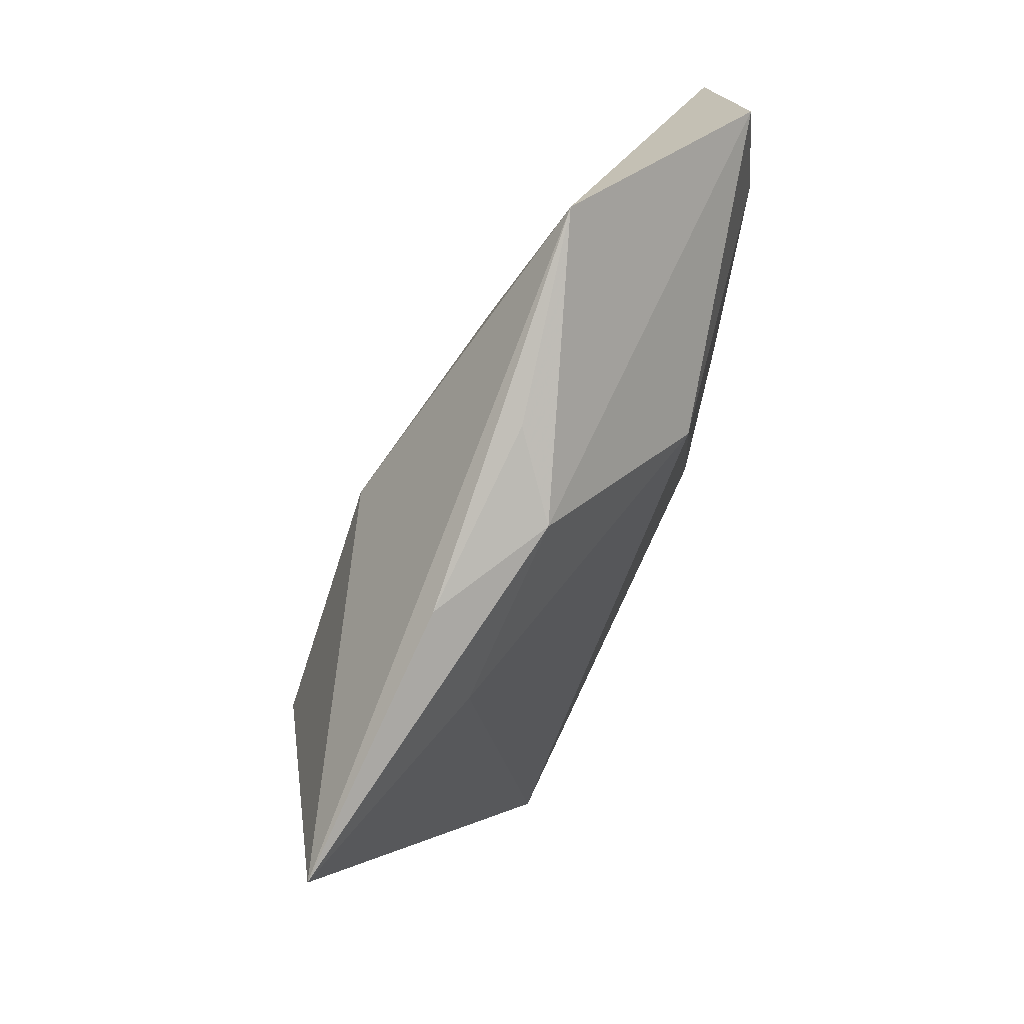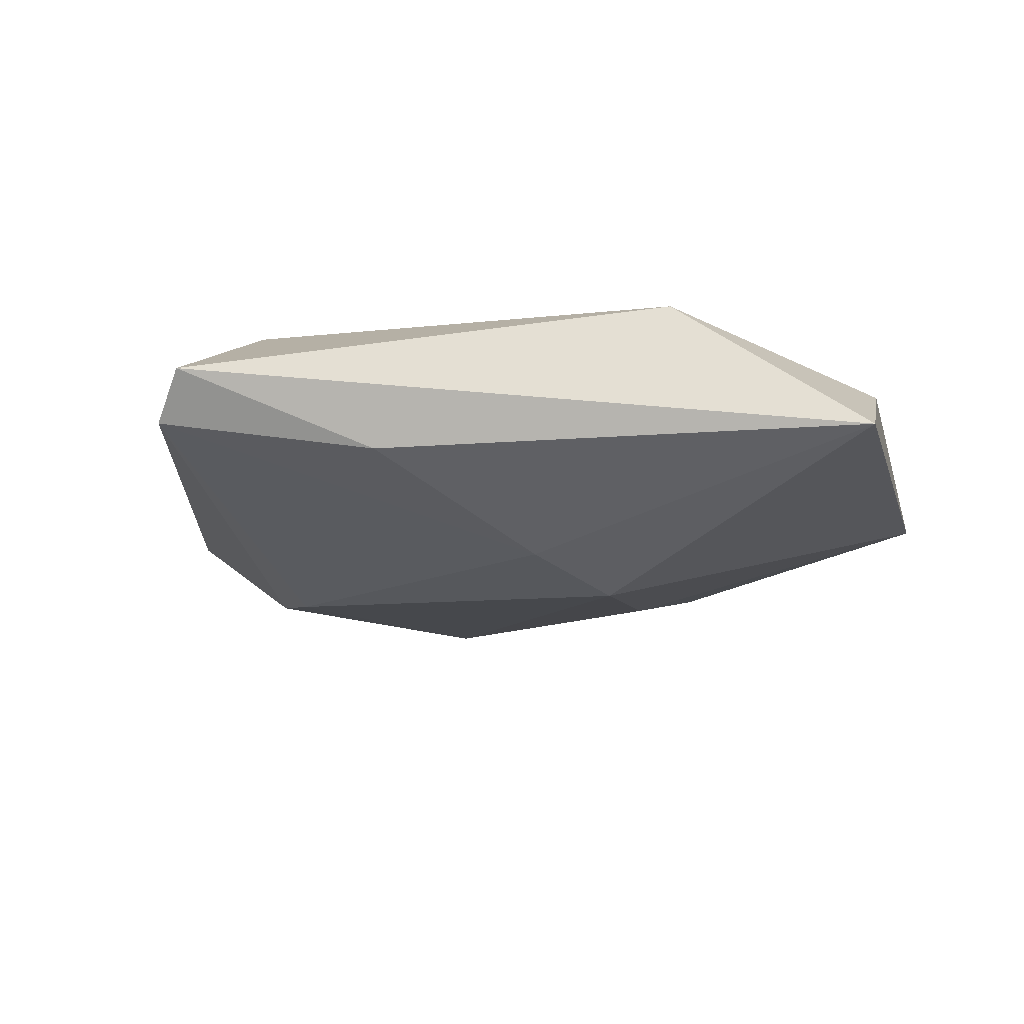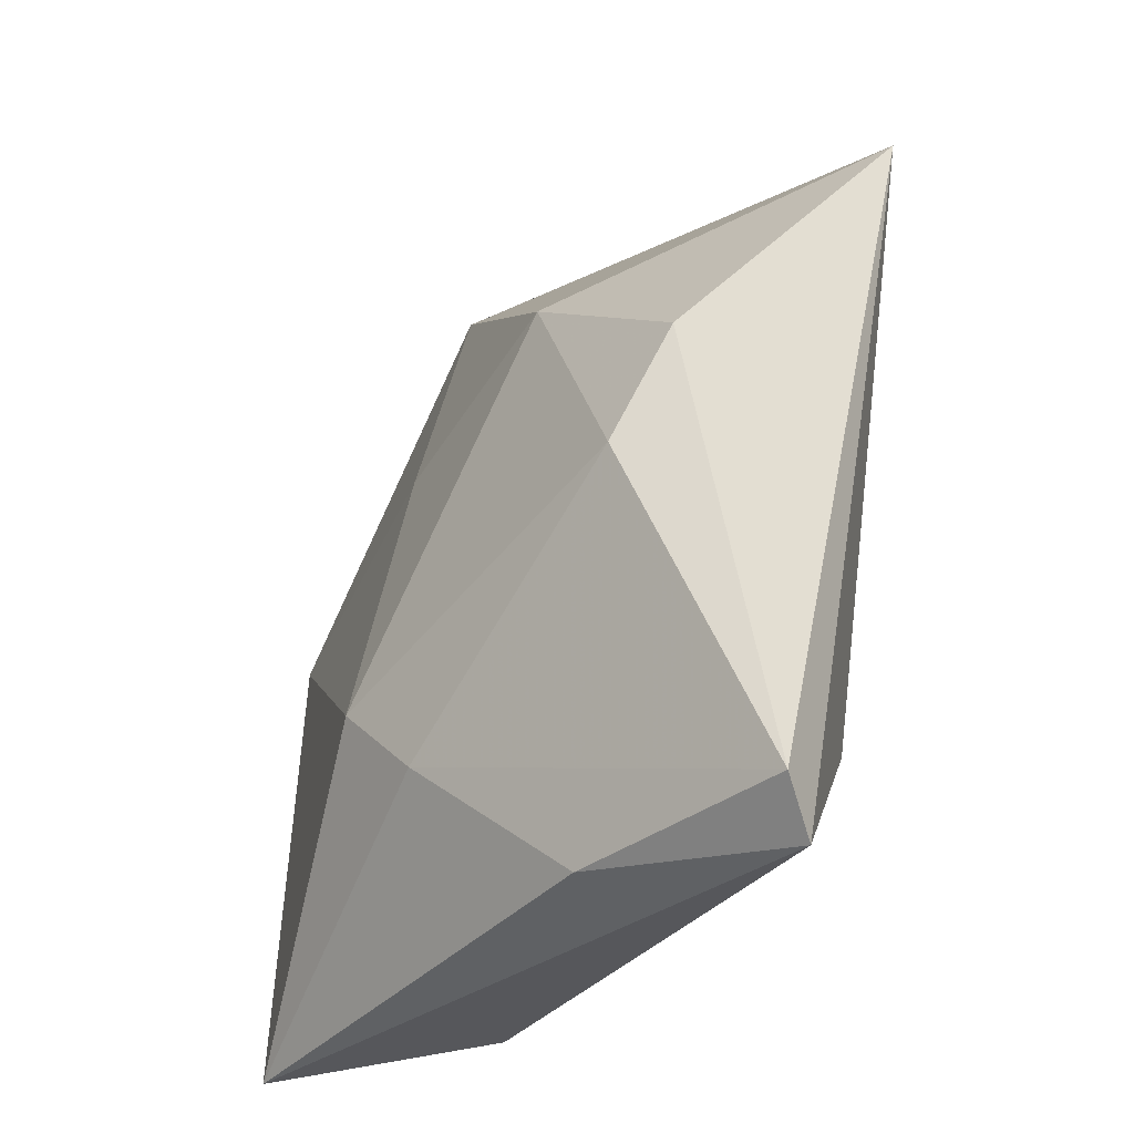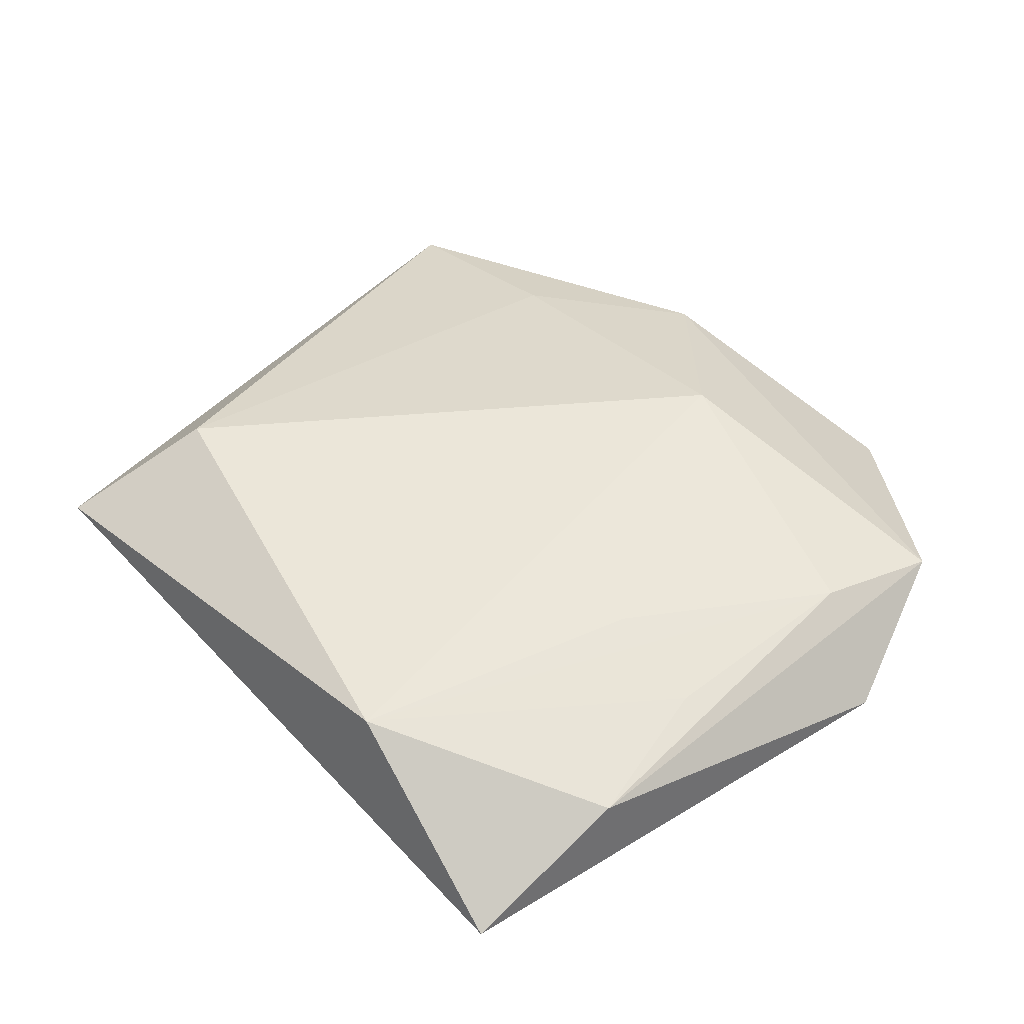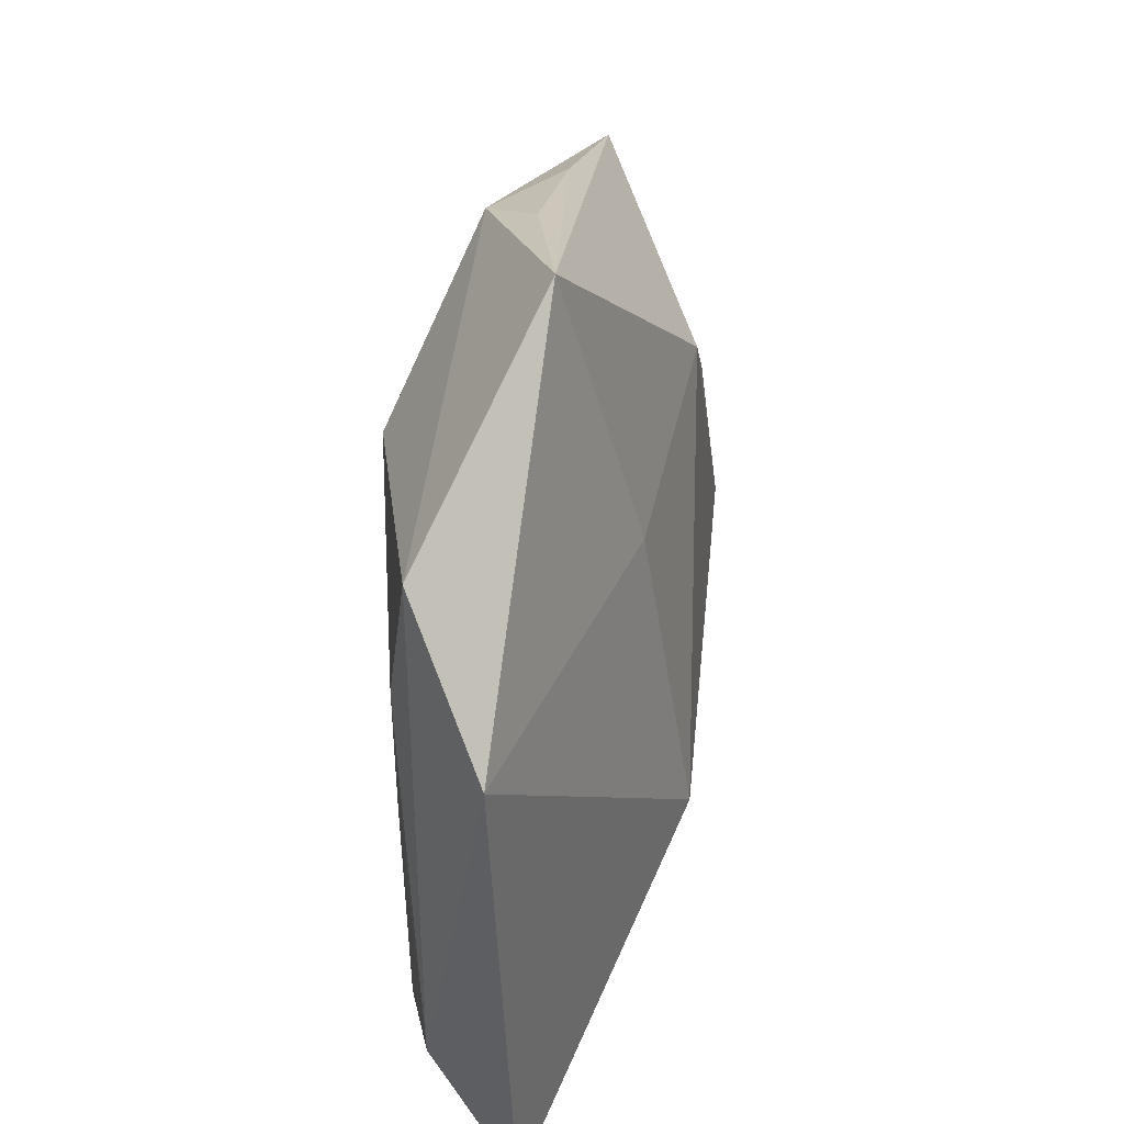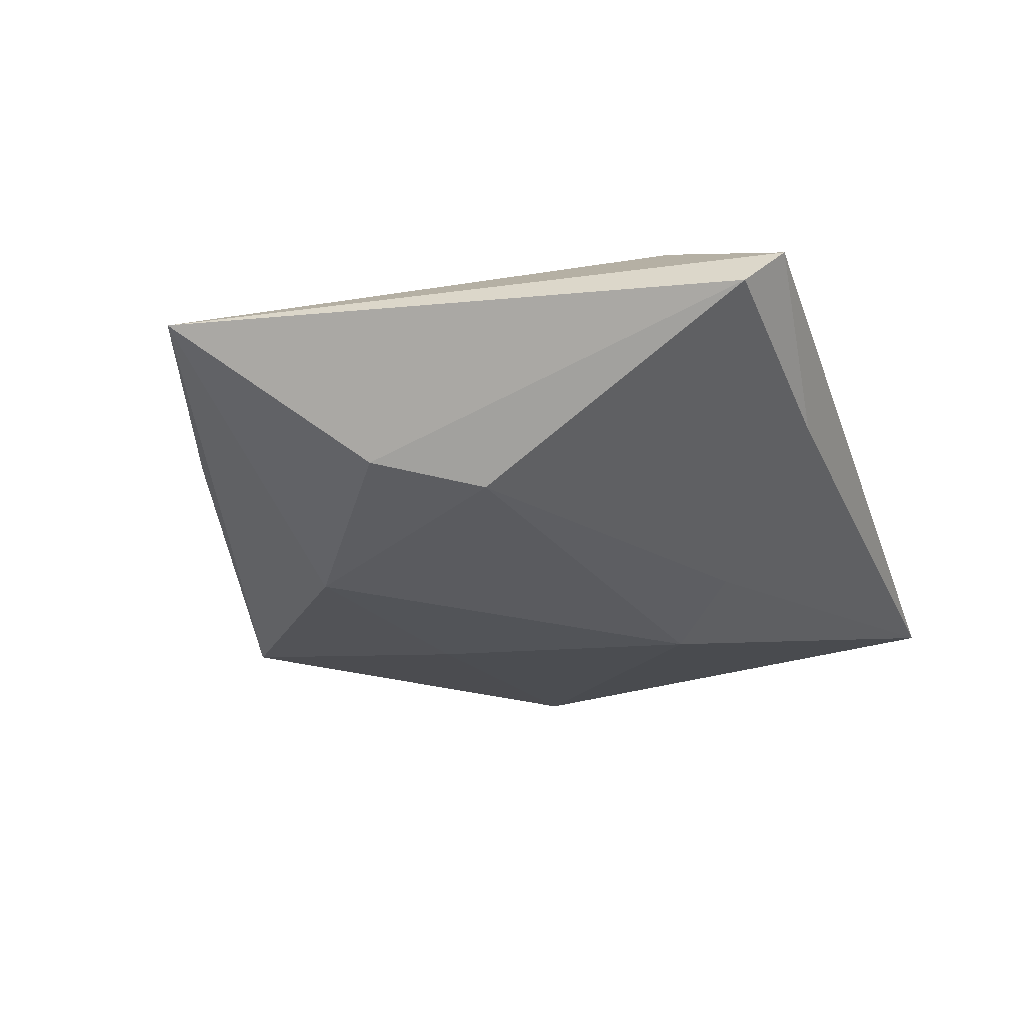
<metadata>
{"format":"obj","ext":"obj","renderer":"f3d","projection":"perspective","resolution":1024,"background":"white","views":[{"elev":72.0,"azim":-62.6,"up":"+Y"},{"elev":-15.5,"azim":12.8,"up":"+Z"},{"elev":-40.5,"azim":-125.9,"up":"+Y"},{"elev":45.2,"azim":54.8,"up":"+Z"},{"elev":41.2,"azim":99.3,"up":"+Y"},{"elev":-32.6,"azim":-64.2,"up":"+Z"}]}
</metadata>
<code>
v 0.04389 -0.01698 0.00391
v -0.05234 0.02366 0.001653
v -0.02638 -0.02787 0.01284
v -0.02539 0.03634 0.001702
v 0.004921 -0.02167 -0.01349
v 0.01258 0.05036 -0.003209
v 0.04533 0.02012 -0.002538
v 0.02292 -0.03459 0.01028
v 0.03725 0.03529 0.005513
v -0.03083 -0.0433 0.004335
v 0.03803 -0.001772 0.006323
v 0.0444 -0.03439 -0.004678
v -0.03417 -0.03958 -0.0006692
v -0.02794 -0.004956 -0.01423
v 0.01023 0.01967 -0.01119
v -0.01461 0.02391 -0.01289
v -0.006833 0.04313 0.001671
v 0.005954 0.02573 0.01438
v -0.03457 0.00659 -0.01149
v 0.01656 -0.005047 0.01206
v -0.009559 -0.03804 -0.004812
v 0.03599 0.02159 0.007411
v 0.01187 -0.01273 -0.01666
v -0.02897 0.02503 0.007259
v -0.01339 0.03885 0.00791
v 0.02674 -0.002215 0.009709
f 3 8 18
f 23 7 12
f 24 3 18
f 2 3 24
f 18 8 20
f 8 3 10
f 10 12 8
f 10 3 2
f 8 12 1
f 1 12 7
f 18 22 9
f 7 6 9
f 9 1 7
f 22 1 9
f 15 7 23
f 15 6 7
f 2 24 25
f 25 24 18
f 18 9 25
f 25 9 6
f 2 6 16
f 6 15 16
f 23 14 16
f 16 15 23
f 8 22 26
f 26 20 8
f 26 22 18
f 18 20 26
f 13 10 2
f 11 22 8
f 8 1 11
f 11 1 22
f 4 6 2
f 2 25 4
f 2 16 19
f 19 16 14
f 19 13 2
f 14 13 19
f 5 14 23
f 5 13 14
f 23 12 5
f 17 25 6
f 6 4 17
f 17 4 25
f 21 5 12
f 13 5 21
f 12 10 21
f 10 13 21

</code>
